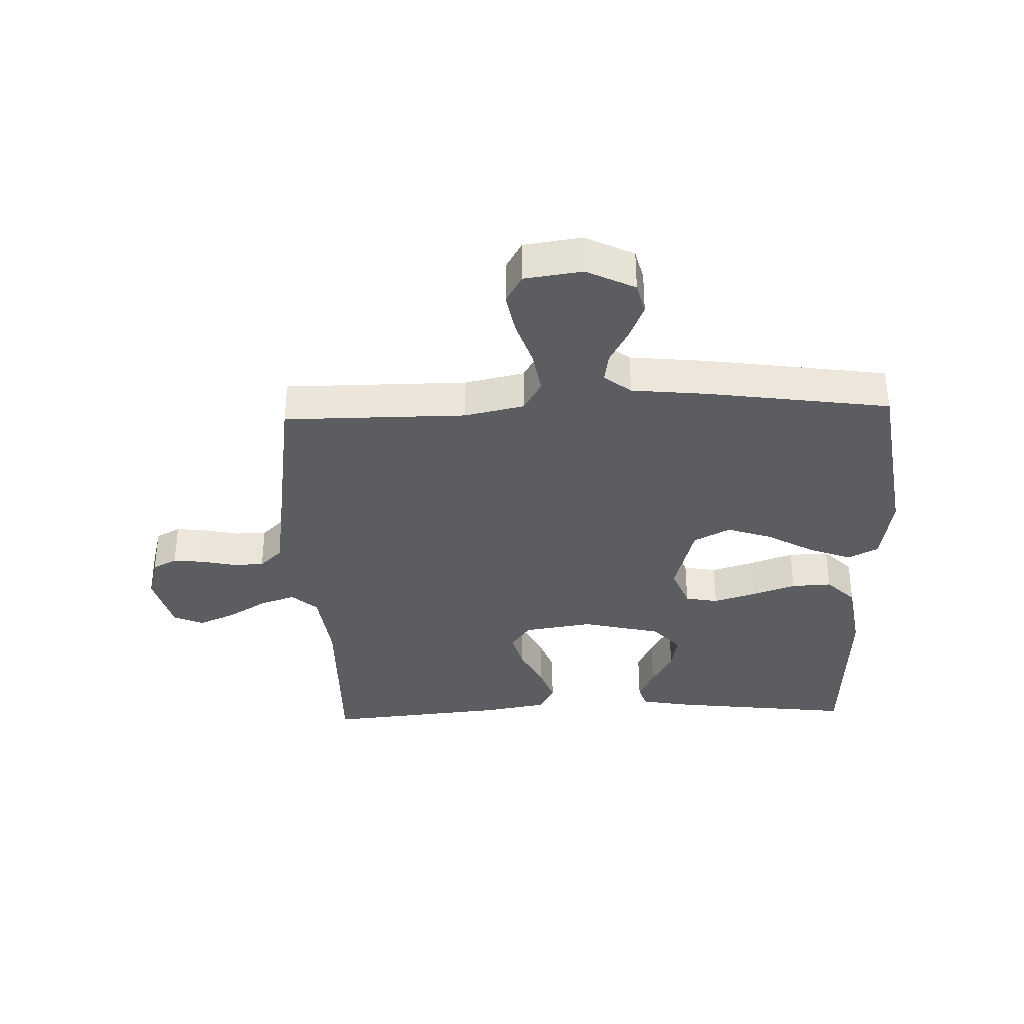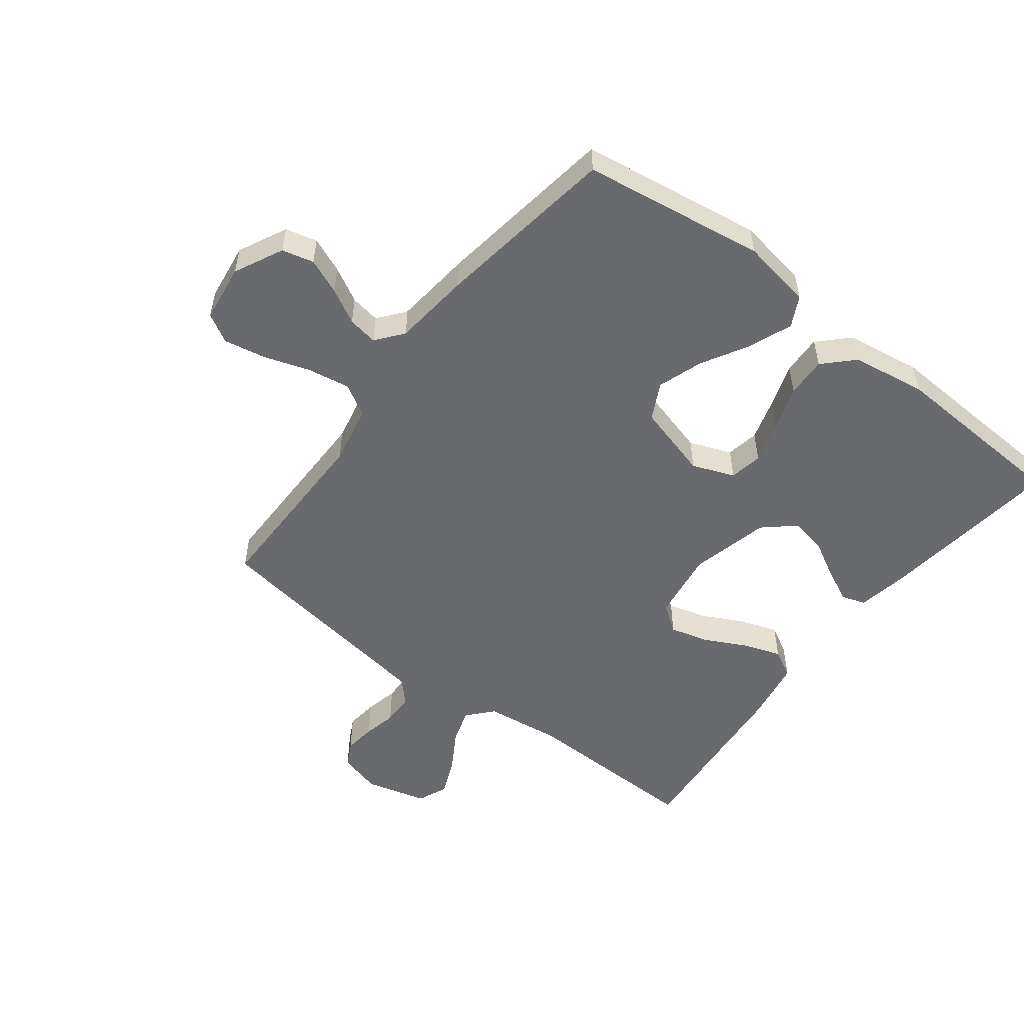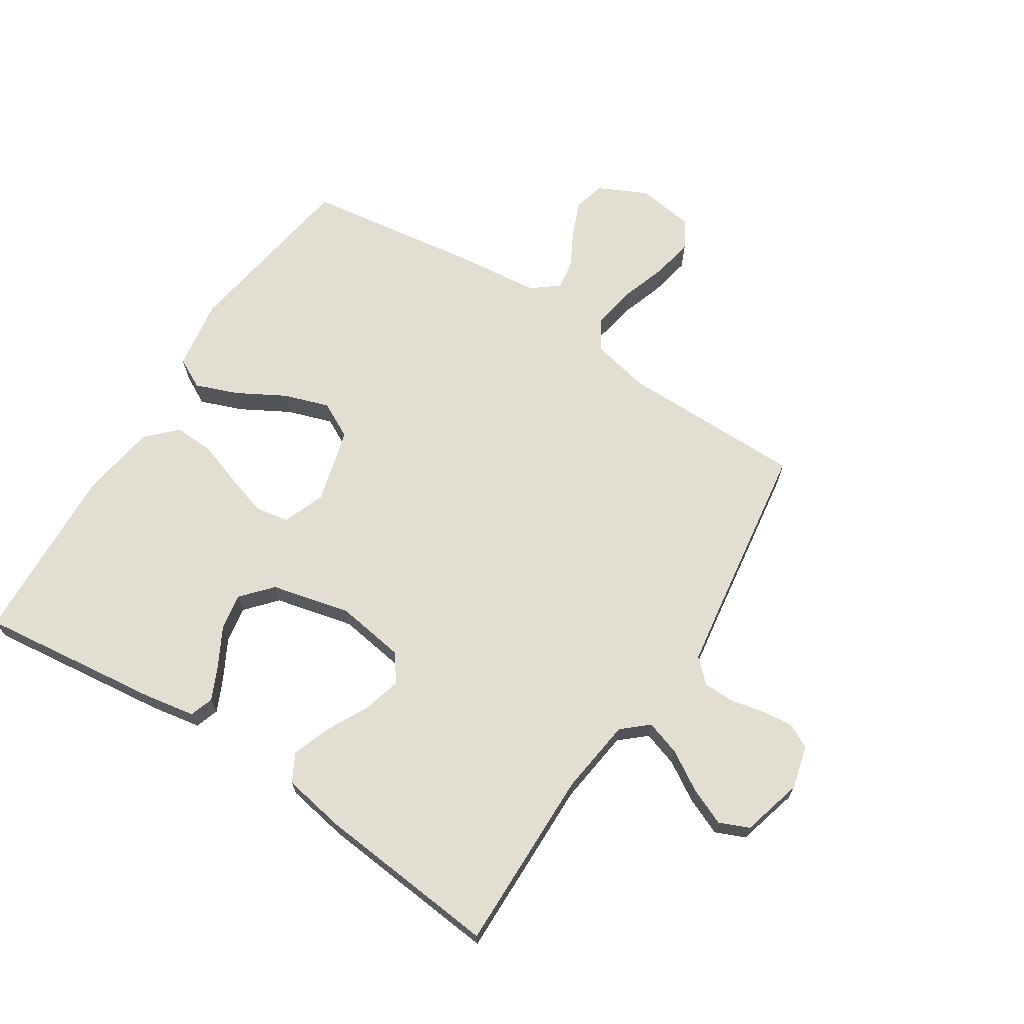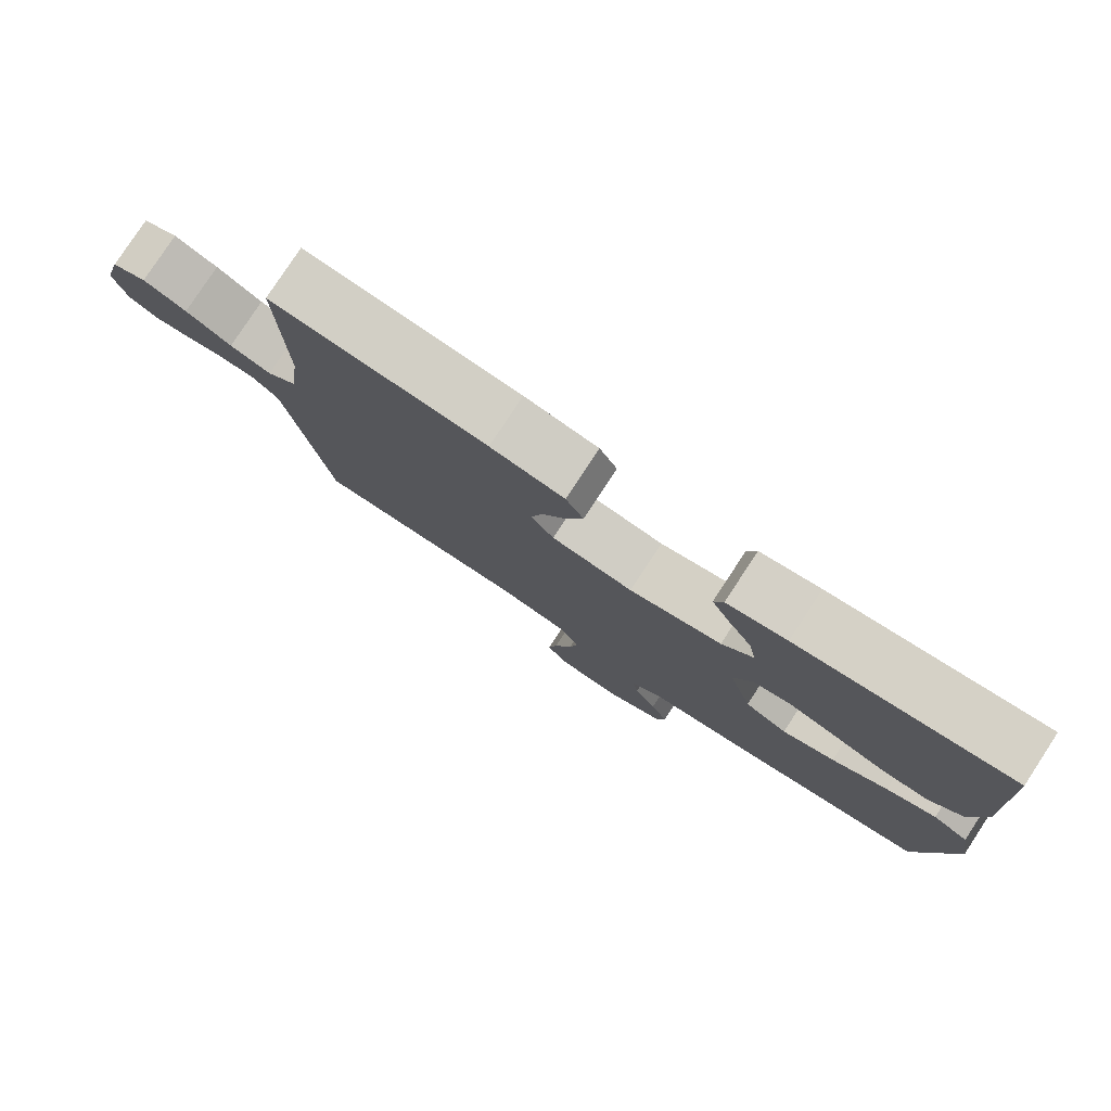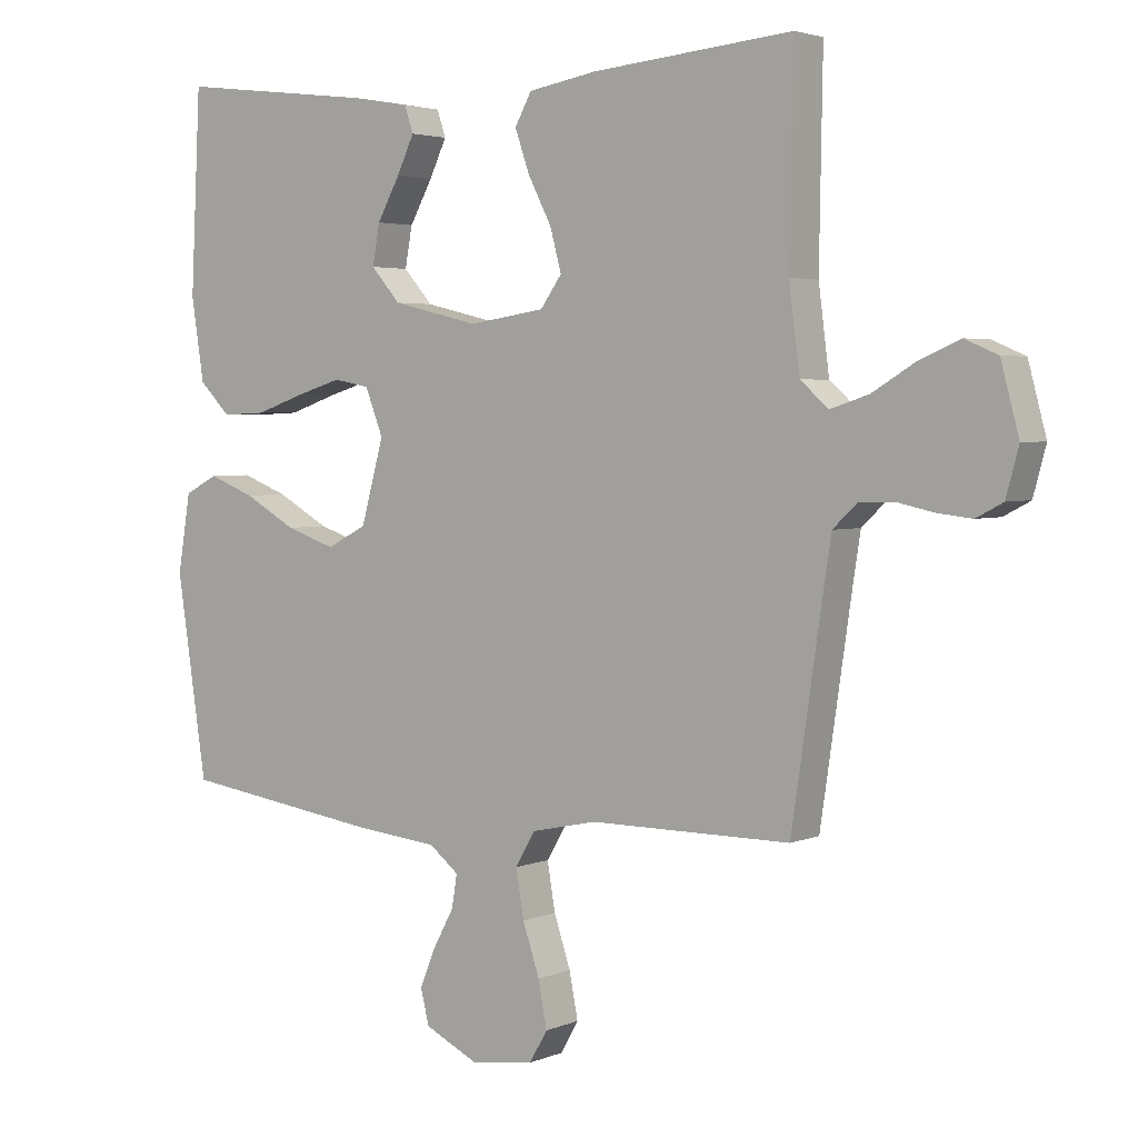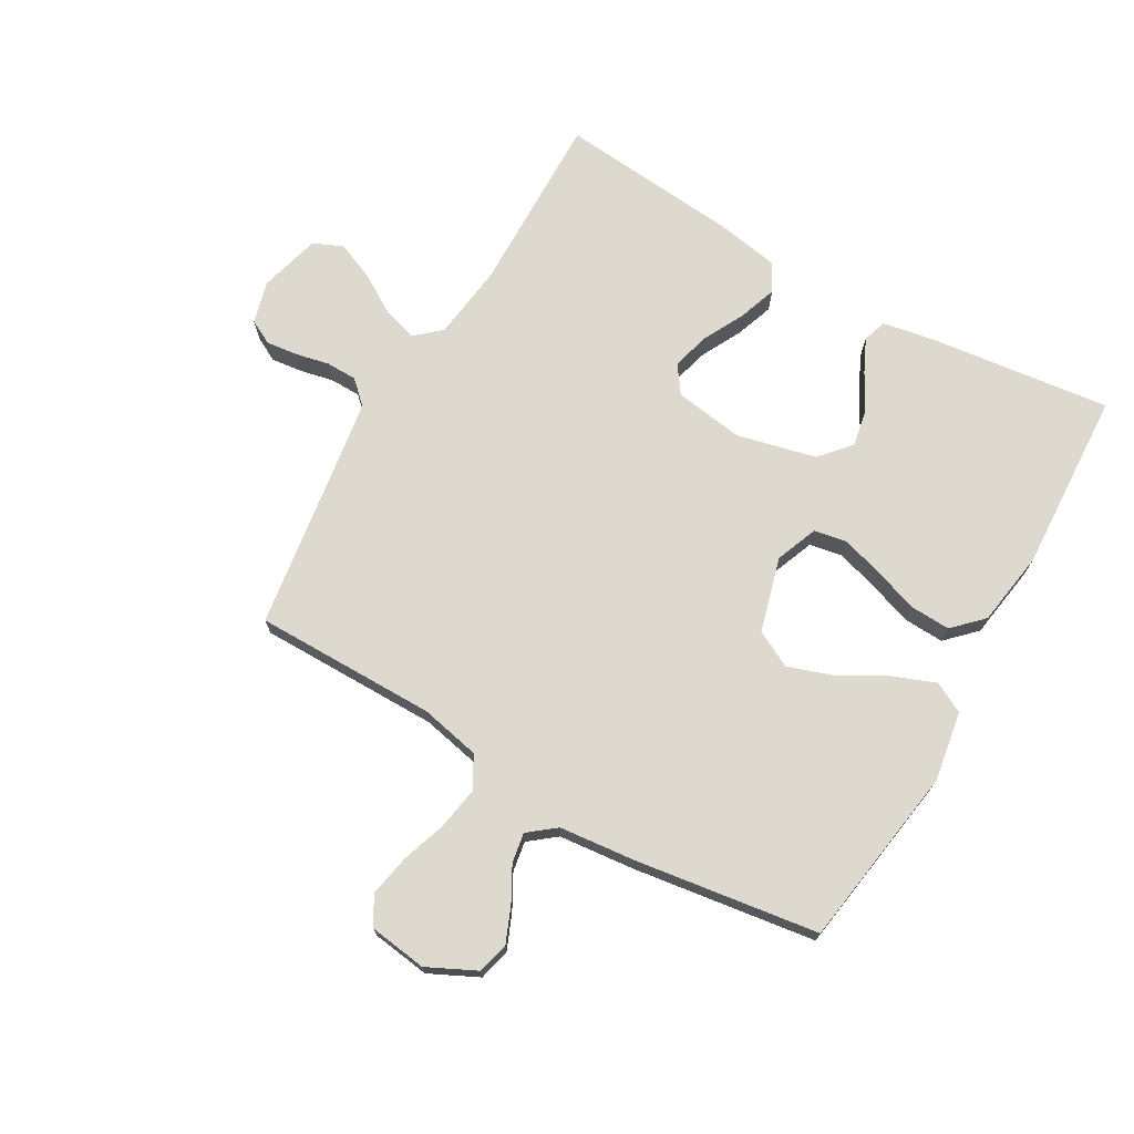
<metadata>
{"format":"obj","ext":"obj","renderer":"f3d","projection":"perspective","resolution":1024,"background":"white","views":[{"elev":-35.5,"azim":-178.0,"up":"+Y"},{"elev":-53.1,"azim":-127.6,"up":"+Y"},{"elev":68.0,"azim":32.9,"up":"+Y"},{"elev":79.7,"azim":-146.7,"up":"+Z"},{"elev":3.3,"azim":36.3,"up":"+Z"},{"elev":71.8,"azim":-150.1,"up":"+Y"}]}
</metadata>
<code>
v -0.5 0.07 0.5
v -0.2 0.07 0.464
v -0.116 0.07 0.449
v -0.103 0.07 0.41
v -0.129 0.07 0.355
v -0.163 0.07 0.293
v -0.174 0.07 0.233
v -0.13 0.07 0.183
v 0 0.07 0.152
v 0.114 0.07 0.169
v 0.146 0.07 0.214
v 0.129 0.07 0.277
v 0.094 0.07 0.345
v 0.072 0.07 0.408
v 0.097 0.07 0.454
v 0.2 0.07 0.472
v 0.5 0.07 0.5
v 0.495 0.07 0.2
v 0.511 0.07 0.075
v 0.553 0.07 0.038
v 0.611 0.07 0.057
v 0.675 0.07 0.096
v 0.736 0.07 0.122
v 0.785 0.07 0.101
v 0.812 0.07 0
v 0.793 0.07 -0.07
v 0.753 0.07 -0.091
v 0.701 0.07 -0.085
v 0.646 0.07 -0.073
v 0.595 0.07 -0.074
v 0.558 0.07 -0.109
v 0.544 0.07 -0.2
v 0.5 0.07 -0.5
v 0.2 0.07 -0.5
v 0.102 0.07 -0.521
v 0.072 0.07 -0.572
v 0.084 0.07 -0.643
v 0.109 0.07 -0.718
v 0.122 0.07 -0.786
v 0.095 0.07 -0.833
v 0 0.07 -0.846
v -0.08 0.07 -0.807
v -0.093 0.07 -0.755
v -0.069 0.07 -0.697
v -0.038 0.07 -0.64
v -0.03 0.07 -0.591
v -0.074 0.07 -0.556
v -0.2 0.07 -0.543
v -0.5 0.07 -0.5
v -0.545 0.07 -0.2
v -0.526 0.07 -0.084
v -0.476 0.07 -0.058
v -0.406 0.07 -0.085
v -0.328 0.07 -0.129
v -0.254 0.07 -0.154
v -0.194 0.07 -0.123
v -0.16 0.07 0
v -0.187 0.07 0.069
v -0.241 0.07 0.079
v -0.31 0.07 0.058
v -0.383 0.07 0.033
v -0.449 0.07 0.03
v -0.496 0.07 0.077
v -0.515 0.07 0.2
v -0.5 0 0.5
v -0.2 0 0.464
v -0.116 0 0.449
v -0.103 0 0.41
v -0.129 0 0.355
v -0.163 0 0.293
v -0.174 0 0.233
v -0.13 0 0.183
v 0 0 0.152
v 0.114 0 0.169
v 0.146 0 0.214
v 0.129 0 0.277
v 0.094 0 0.345
v 0.072 0 0.408
v 0.097 0 0.454
v 0.2 0 0.472
v 0.5 0 0.5
v 0.495 0 0.2
v 0.511 0 0.075
v 0.553 0 0.038
v 0.611 0 0.057
v 0.675 0 0.096
v 0.736 0 0.122
v 0.785 0 0.101
v 0.812 0 0
v 0.793 0 -0.07
v 0.753 0 -0.091
v 0.701 0 -0.085
v 0.646 0 -0.073
v 0.595 0 -0.074
v 0.558 0 -0.109
v 0.544 0 -0.2
v 0.5 0 -0.5
v 0.2 0 -0.5
v 0.102 0 -0.521
v 0.072 0 -0.572
v 0.084 0 -0.643
v 0.109 0 -0.718
v 0.122 0 -0.786
v 0.095 0 -0.833
v 0 0 -0.846
v -0.08 0 -0.807
v -0.093 0 -0.755
v -0.069 0 -0.697
v -0.038 0 -0.64
v -0.03 0 -0.591
v -0.074 0 -0.556
v -0.2 0 -0.543
v -0.5 0 -0.5
v -0.545 0 -0.2
v -0.526 0 -0.084
v -0.476 0 -0.058
v -0.406 0 -0.085
v -0.328 0 -0.129
v -0.254 0 -0.154
v -0.194 0 -0.123
v -0.16 0 0
v -0.187 0 0.069
v -0.241 0 0.079
v -0.31 0 0.058
v -0.383 0 0.033
v -0.449 0 0.03
v -0.496 0 0.077
v -0.515 0 0.2
f 60 61 62 63
f 59 60 63 64
f 58 59 64 1
f 51 52 53 54
f 51 54 55
f 50 51 55
f 47 48 49 50
f 47 50 55
f 46 47 55 56
f 42 43 44 45
f 40 41 42 45
f 40 45 46
f 37 38 39 40
f 36 37 40 46
f 35 36 46 56
f 32 33 34
f 31 32 34 35
f 30 31 35 56
f 26 27 28 29
f 26 29 30
f 25 26 30
f 21 22 23 24
f 20 21 24 25
f 15 16 17 18
f 15 18 19
f 12 13 14 15
f 11 12 15 19
f 10 11 19 20
f 3 4 5 6
f 1 2 3 6
f 1 6 7
f 58 1 7 8
f 25 30 56 57
f 20 25 57 58
f 9 10 20 58
f 8 9 58
f 127 126 125 124
f 128 127 124 123
f 65 128 123 122
f 118 117 116 115
f 119 118 115
f 119 115 114
f 114 113 112 111
f 119 114 111
f 120 119 111 110
f 109 108 107 106
f 109 106 105 104
f 110 109 104
f 104 103 102 101
f 110 104 101 100
f 120 110 100 99
f 98 97 96
f 99 98 96 95
f 120 99 95 94
f 93 92 91 90
f 94 93 90
f 94 90 89
f 88 87 86 85
f 89 88 85 84
f 82 81 80 79
f 83 82 79
f 79 78 77 76
f 83 79 76 75
f 84 83 75 74
f 70 69 68 67
f 70 67 66 65
f 71 70 65
f 72 71 65 122
f 121 120 94 89
f 122 121 89 84
f 122 84 74 73
f 122 73 72
f 1 65 66 2
f 2 66 67 3
f 3 67 68 4
f 4 68 69 5
f 5 69 70 6
f 6 70 71 7
f 7 71 72 8
f 8 72 73 9
f 9 73 74 10
f 10 74 75 11
f 11 75 76 12
f 12 76 77 13
f 13 77 78 14
f 14 78 79 15
f 15 79 80 16
f 16 80 81 17
f 17 81 82 18
f 18 82 83 19
f 19 83 84 20
f 20 84 85 21
f 21 85 86 22
f 22 86 87 23
f 23 87 88 24
f 24 88 89 25
f 25 89 90 26
f 26 90 91 27
f 27 91 92 28
f 28 92 93 29
f 29 93 94 30
f 30 94 95 31
f 31 95 96 32
f 32 96 97 33
f 33 97 98 34
f 34 98 99 35
f 35 99 100 36
f 36 100 101 37
f 37 101 102 38
f 38 102 103 39
f 39 103 104 40
f 40 104 105 41
f 41 105 106 42
f 42 106 107 43
f 43 107 108 44
f 44 108 109 45
f 45 109 110 46
f 46 110 111 47
f 47 111 112 48
f 48 112 113 49
f 49 113 114 50
f 50 114 115 51
f 51 115 116 52
f 52 116 117 53
f 53 117 118 54
f 54 118 119 55
f 55 119 120 56
f 56 120 121 57
f 57 121 122 58
f 58 122 123 59
f 59 123 124 60
f 60 124 125 61
f 61 125 126 62
f 62 126 127 63
f 63 127 128 64
f 64 128 65 1

</code>
